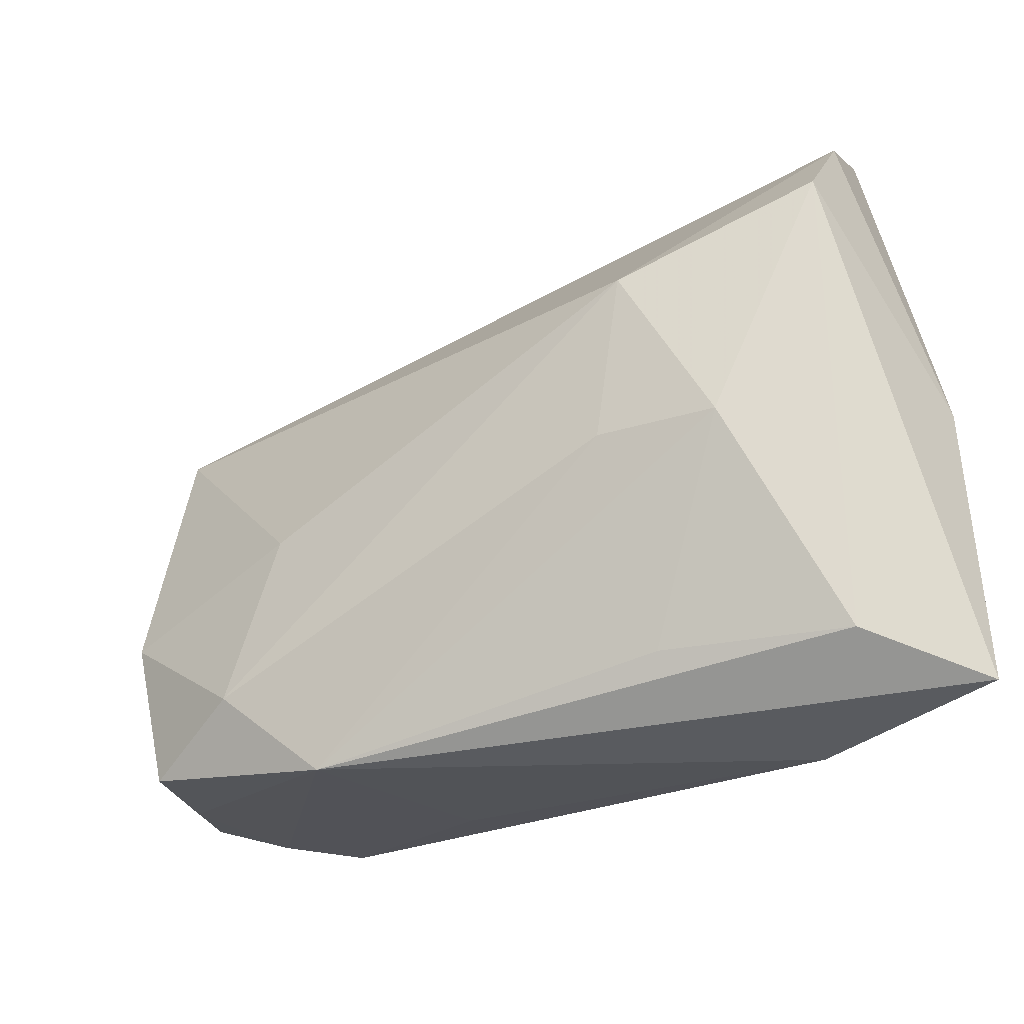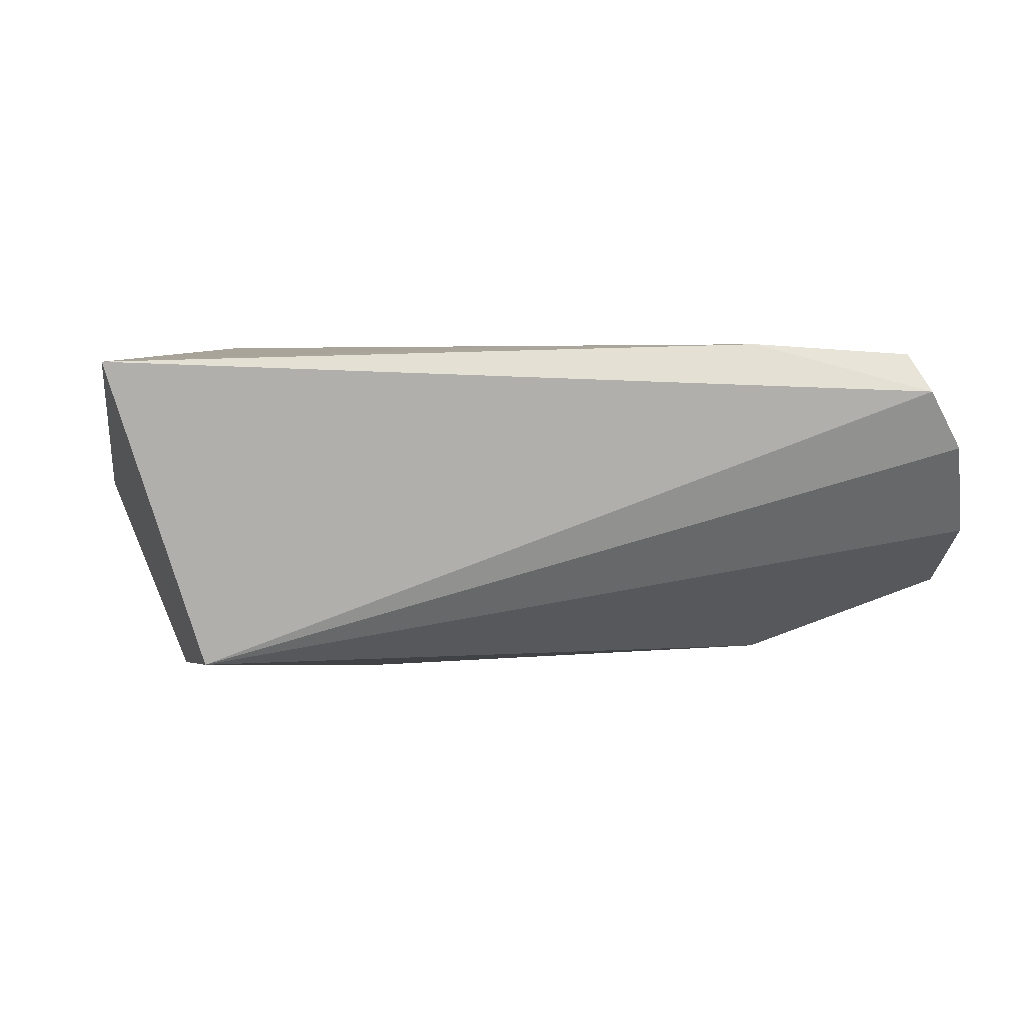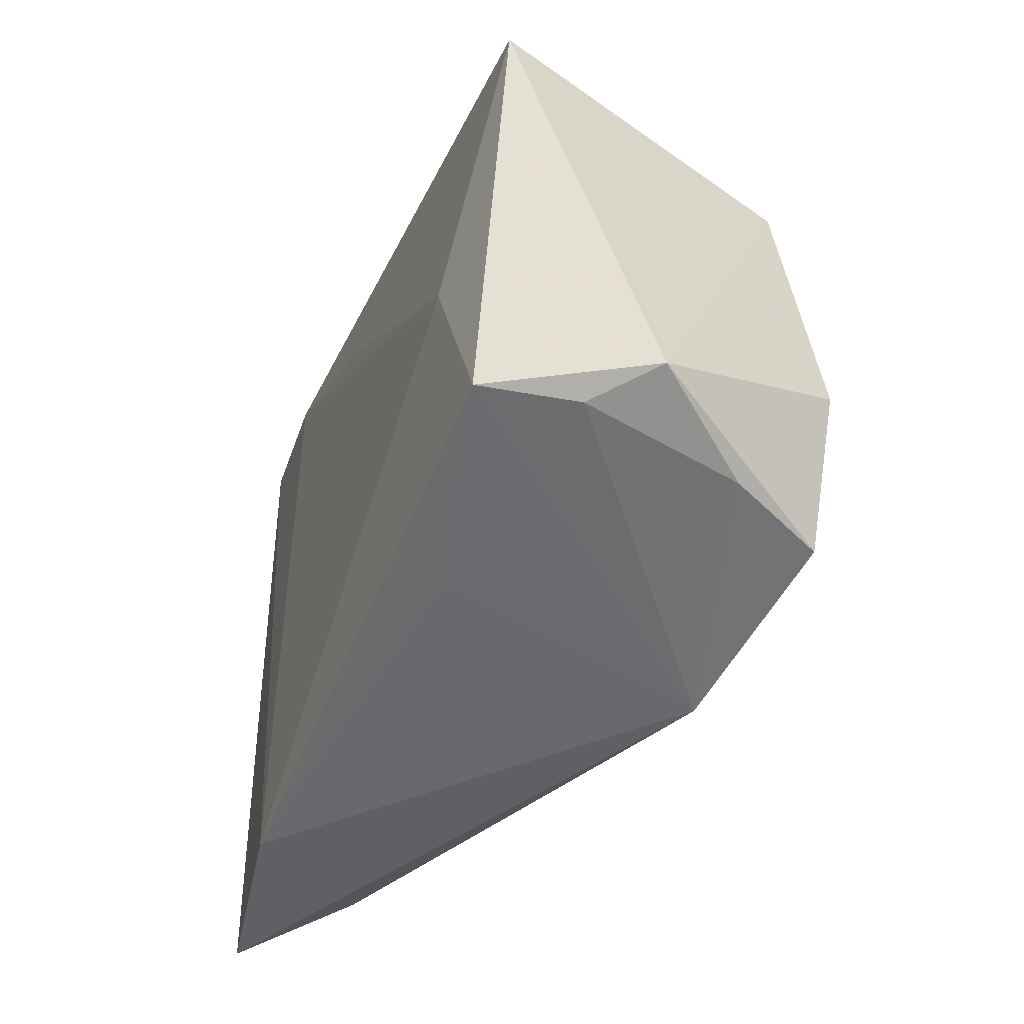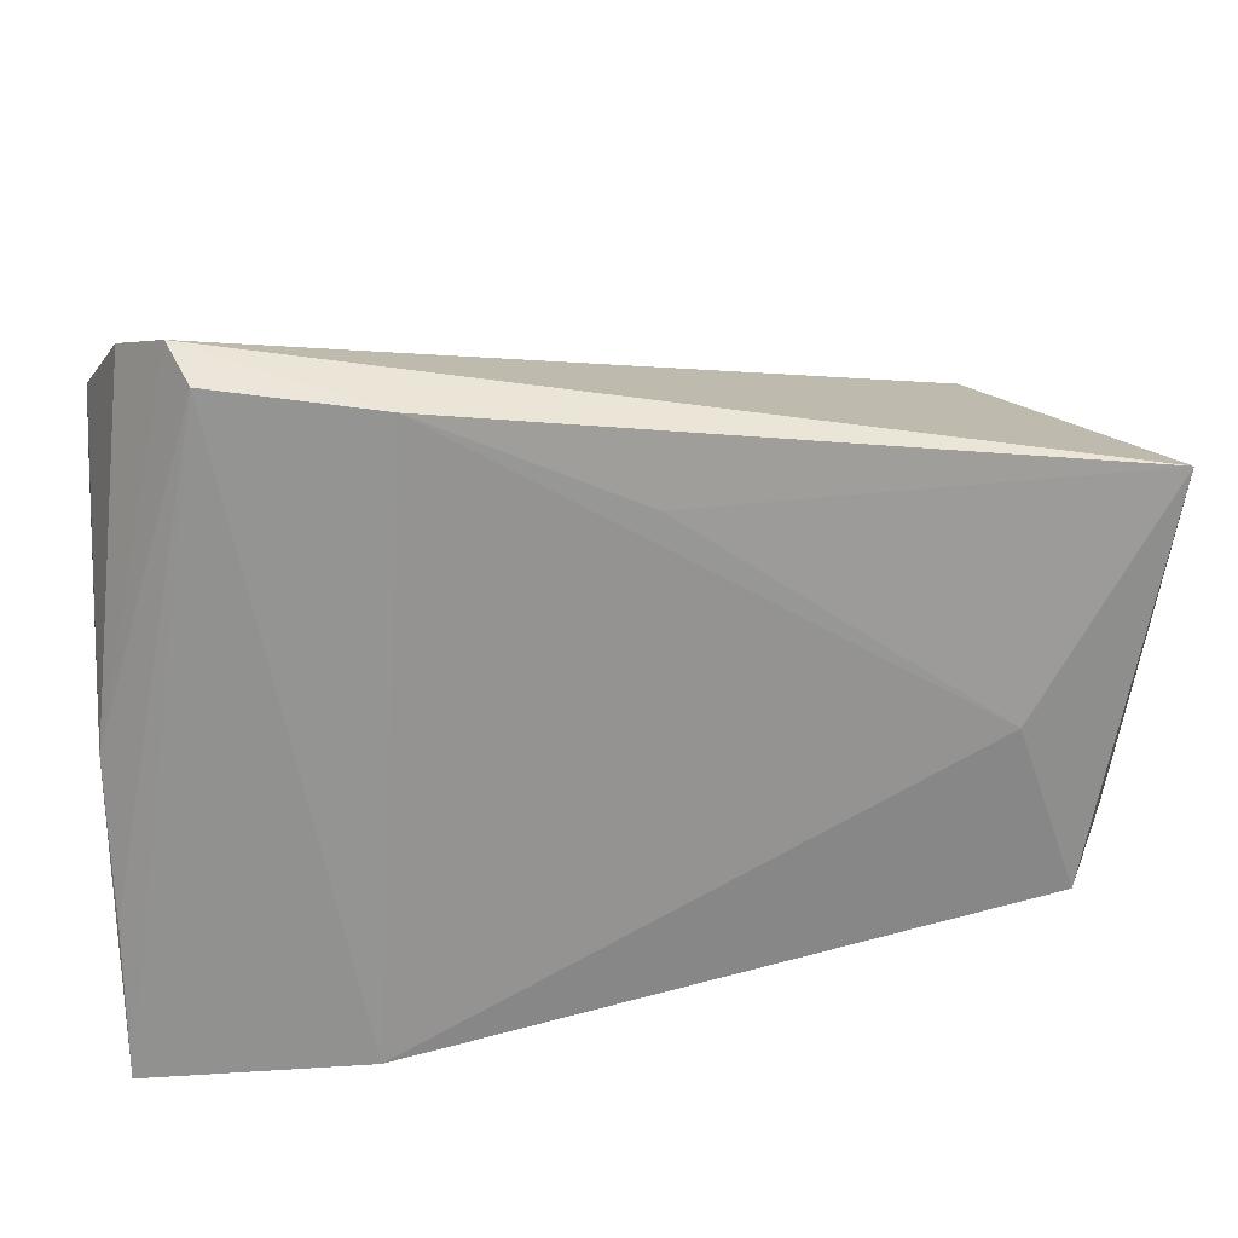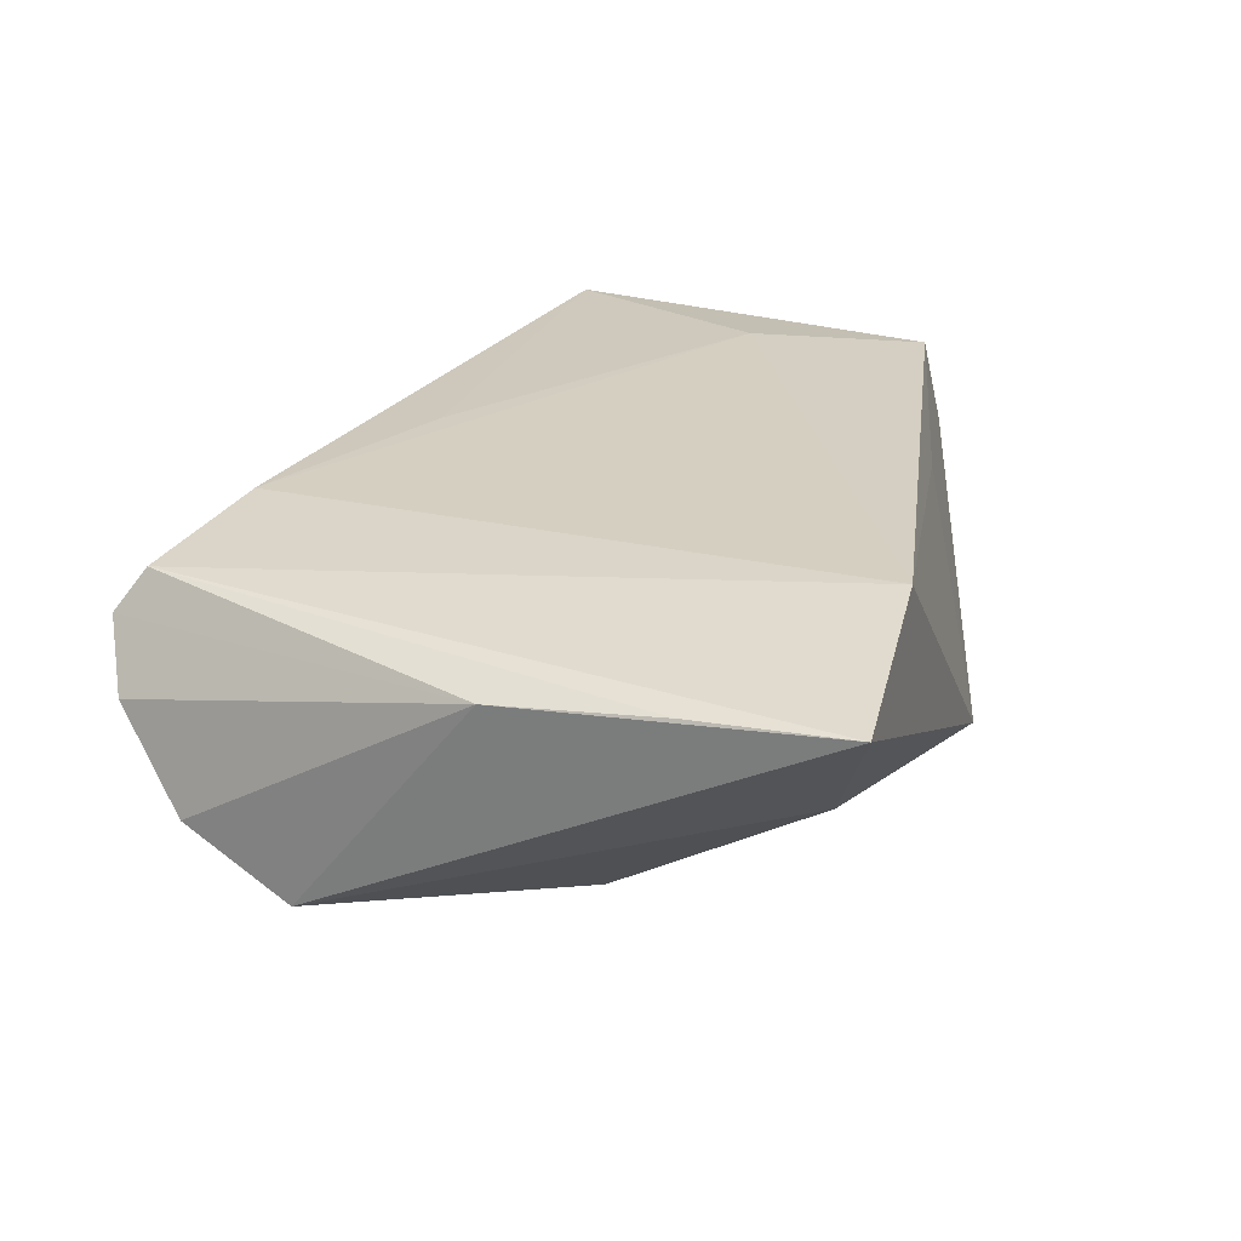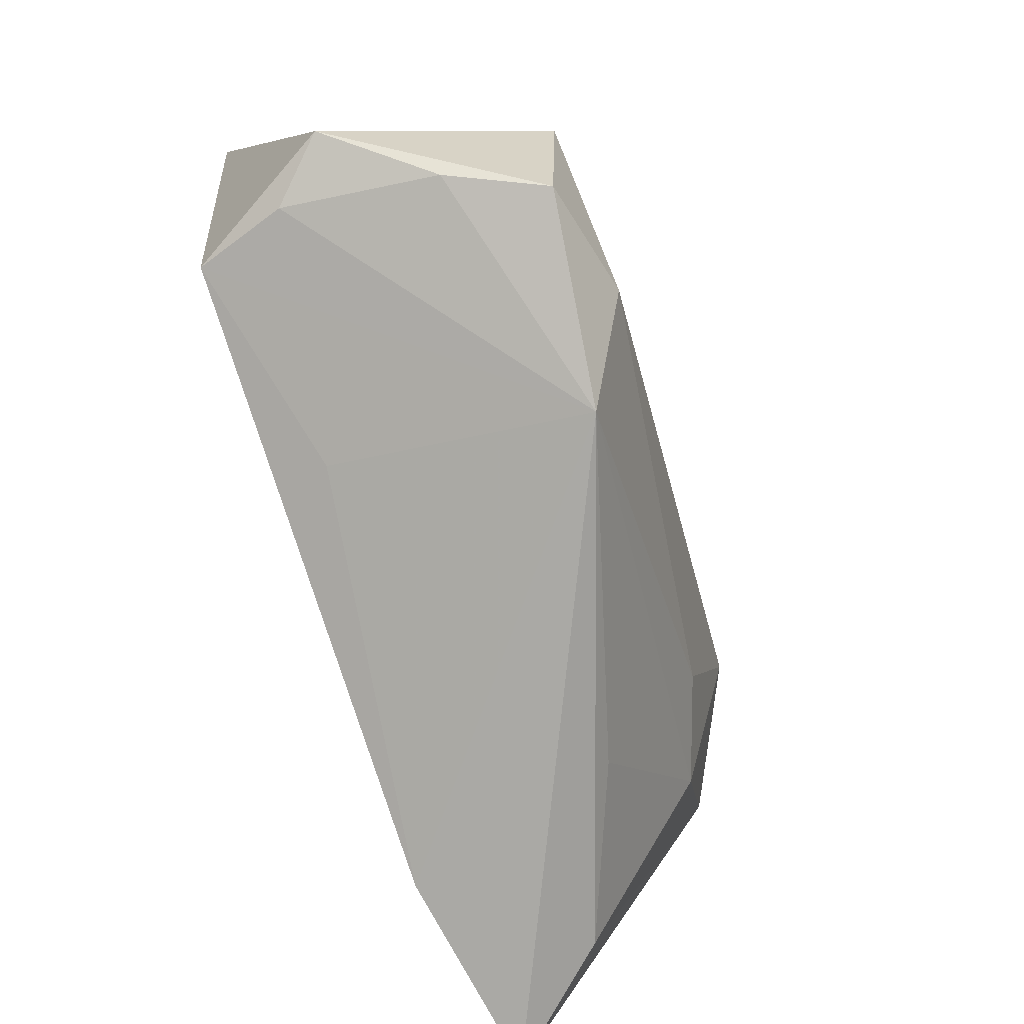
<metadata>
{"format":"obj","ext":"obj","renderer":"f3d","projection":"perspective","resolution":1024,"background":"white","views":[{"elev":-37.0,"azim":-139.5,"up":"+Y"},{"elev":3.7,"azim":170.5,"up":"+Z"},{"elev":-41.3,"azim":69.8,"up":"+Y"},{"elev":23.6,"azim":-10.8,"up":"+Y"},{"elev":25.9,"azim":-73.5,"up":"+Z"},{"elev":-75.8,"azim":110.2,"up":"+Y"}]}
</metadata>
<code>
v -0.02879 -0.03428 0.0191
v 0.04526 -0.02254 0.01741
v -0.02469 0.0358 0.0191
v 0.0377 -0.002127 0.0191
v -0.05301 0.03266 -0.004533
v 0.02684 -0.02476 -0.02601
v -0.04528 0.0422 0.01327
v -0.05398 -0.03538 0.01537
v -0.02536 -0.006565 -0.01835
v 0.01686 -0.03538 -0.0193
v -0.0537 0.02105 -0.01195
v -0.05438 0.0009094 0.01386
v -0.03864 -0.006544 -0.01353
v -0.04438 -0.03071 0.002526
v 0.02001 -0.02813 0.01156
v 0.05493 -0.02235 -0.0002188
v 0.04079 -0.02974 -0.02313
v -0.04979 0.03995 0.006237
v -0.05399 -0.01776 0.01504
v 0.04602 -0.0277 -0.01193
v 0.0485 -0.02435 0.006405
v 0.01945 -0.004745 -0.02549
v 0.04254 0.02125 -0.02122
v 7.087e-05 0.0243 0.01901
v 0.05478 0.02431 0.01691
v -0.02386 -0.02972 -0.006523
v 0.04488 -0.009975 -0.02514
v -0.0433 0.03899 0.01784
v -0.03163 0.01164 -0.02162
f 16 23 25
f 25 23 7
f 16 25 2
f 3 25 7
f 14 10 8
f 8 11 14
f 12 11 8
f 10 2 15
f 1 15 2
f 8 10 1
f 10 15 1
f 25 3 24
f 13 11 29
f 13 14 11
f 27 23 16
f 16 17 27
f 20 17 16
f 10 17 20
f 29 23 22
f 23 27 22
f 11 12 5
f 5 23 29
f 29 11 5
f 19 12 8
f 28 3 7
f 7 12 28
f 12 19 28
f 28 19 8
f 8 1 28
f 28 1 3
f 3 1 4
f 4 24 3
f 4 1 2
f 4 2 25
f 25 24 4
f 9 13 29
f 10 13 9
f 10 14 26
f 26 13 10
f 14 13 26
f 21 2 10
f 10 20 21
f 16 2 21
f 21 20 16
f 6 27 17
f 6 22 27
f 6 17 10
f 29 22 6
f 6 9 29
f 10 9 6
f 18 12 7
f 18 5 12
f 7 23 18
f 23 5 18

</code>
